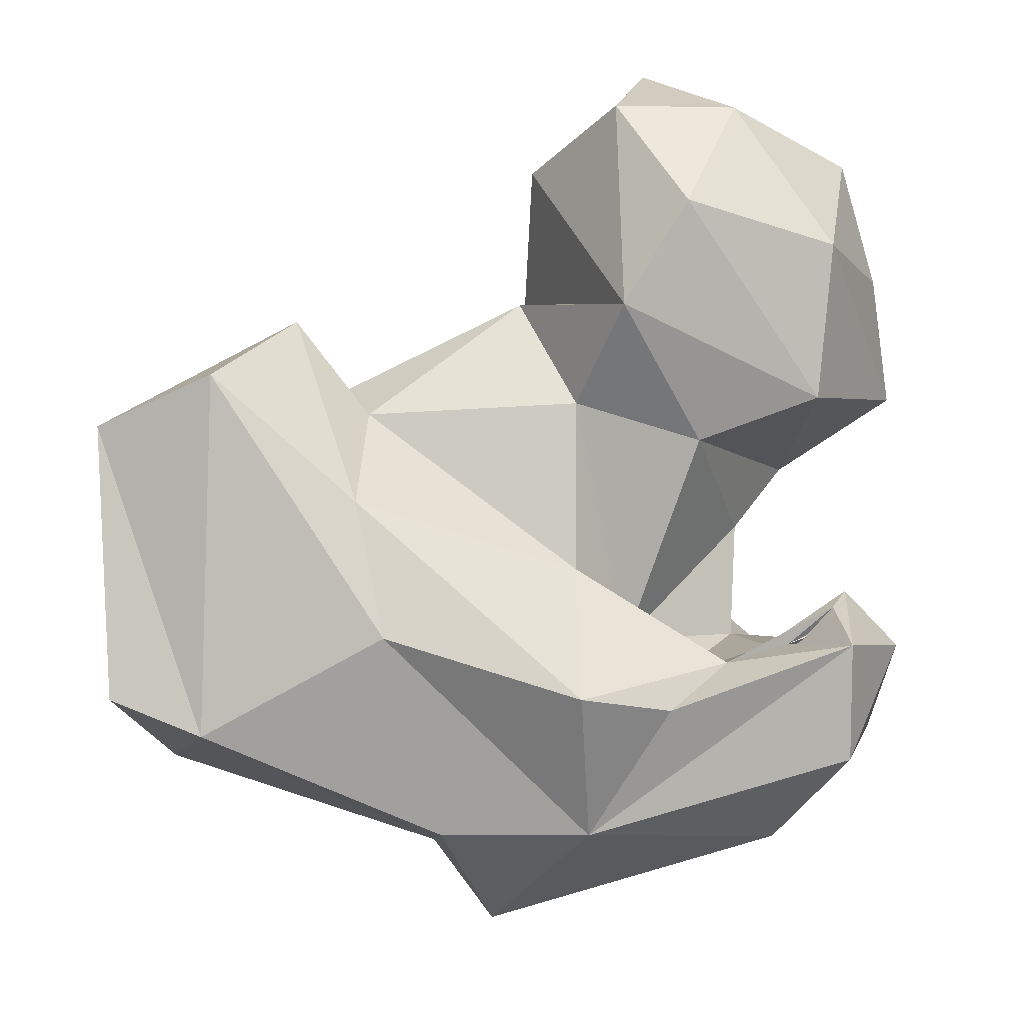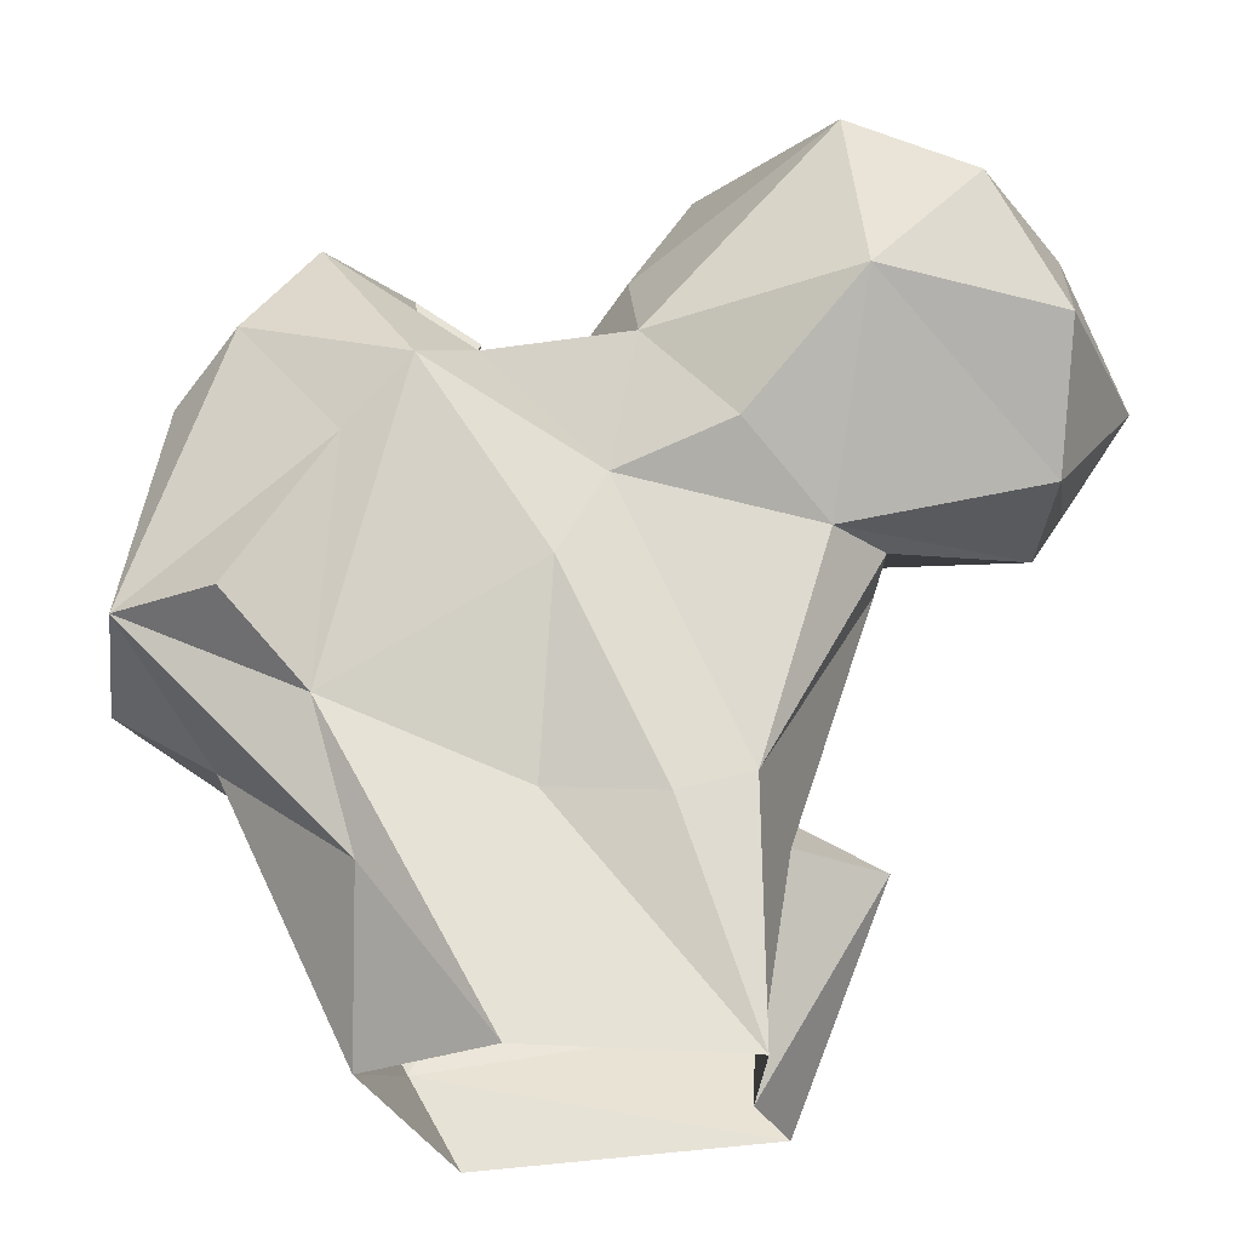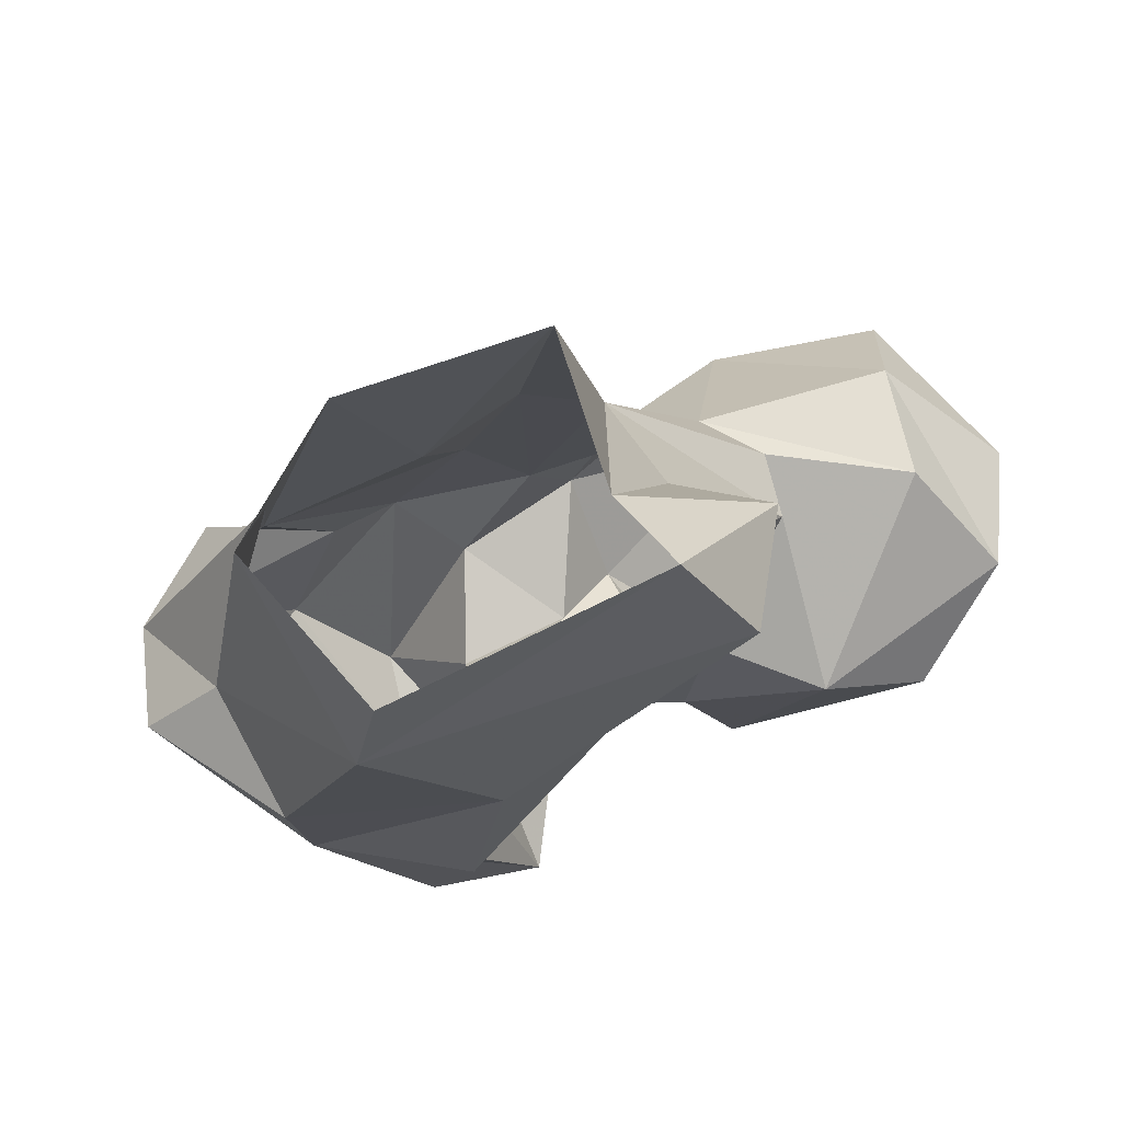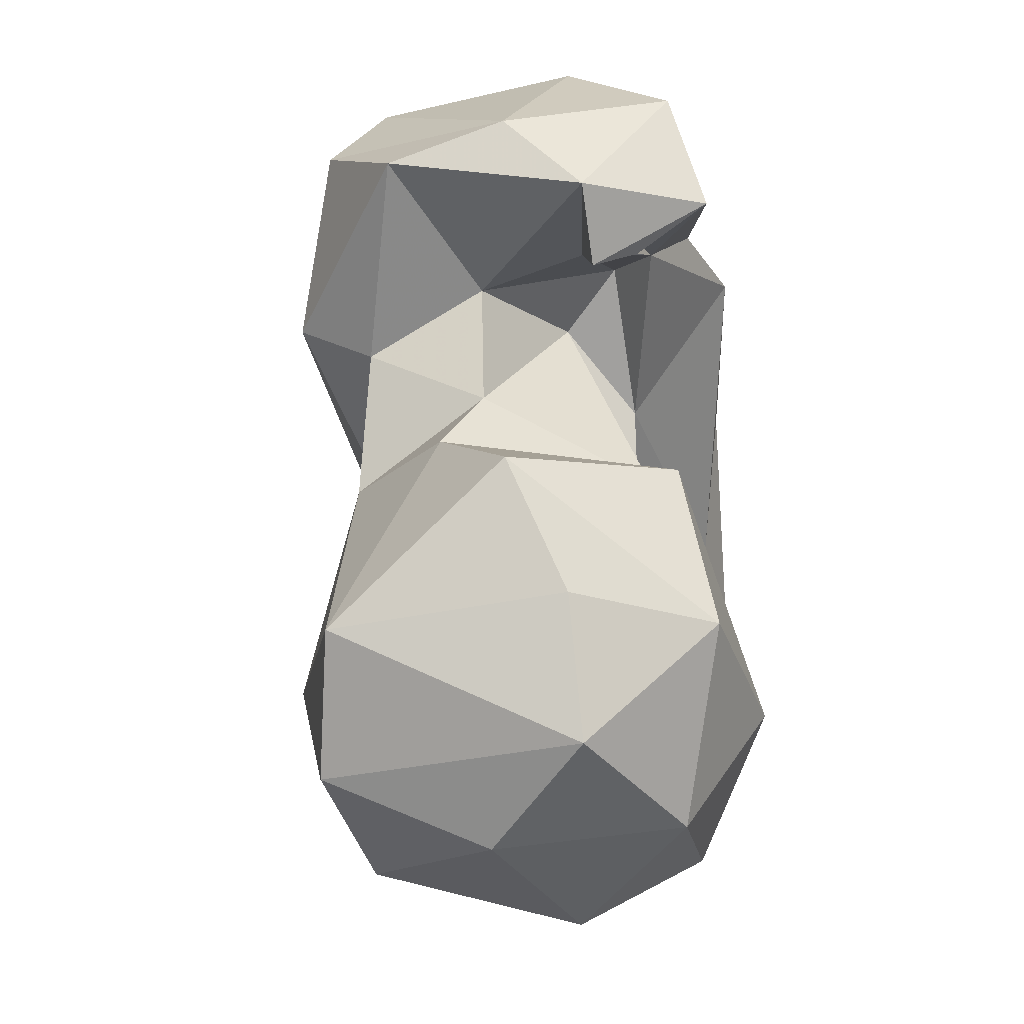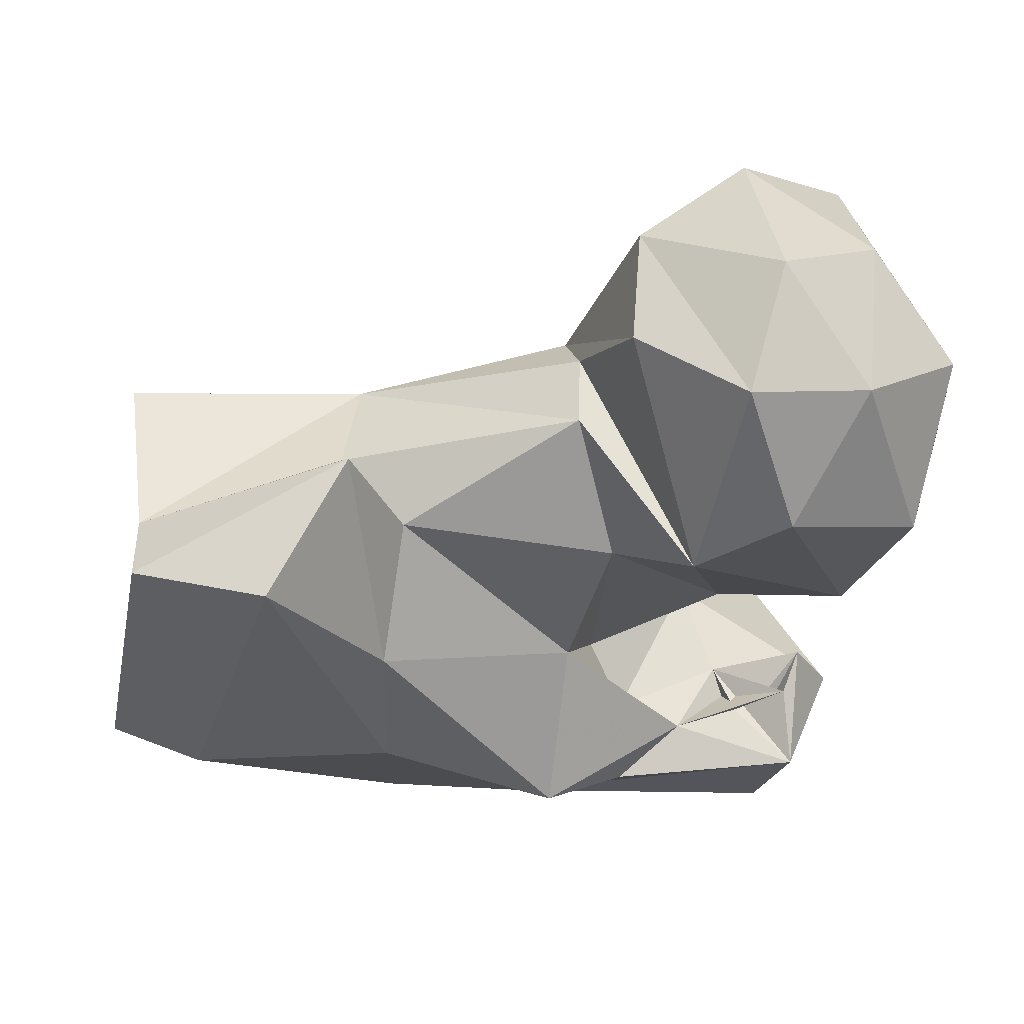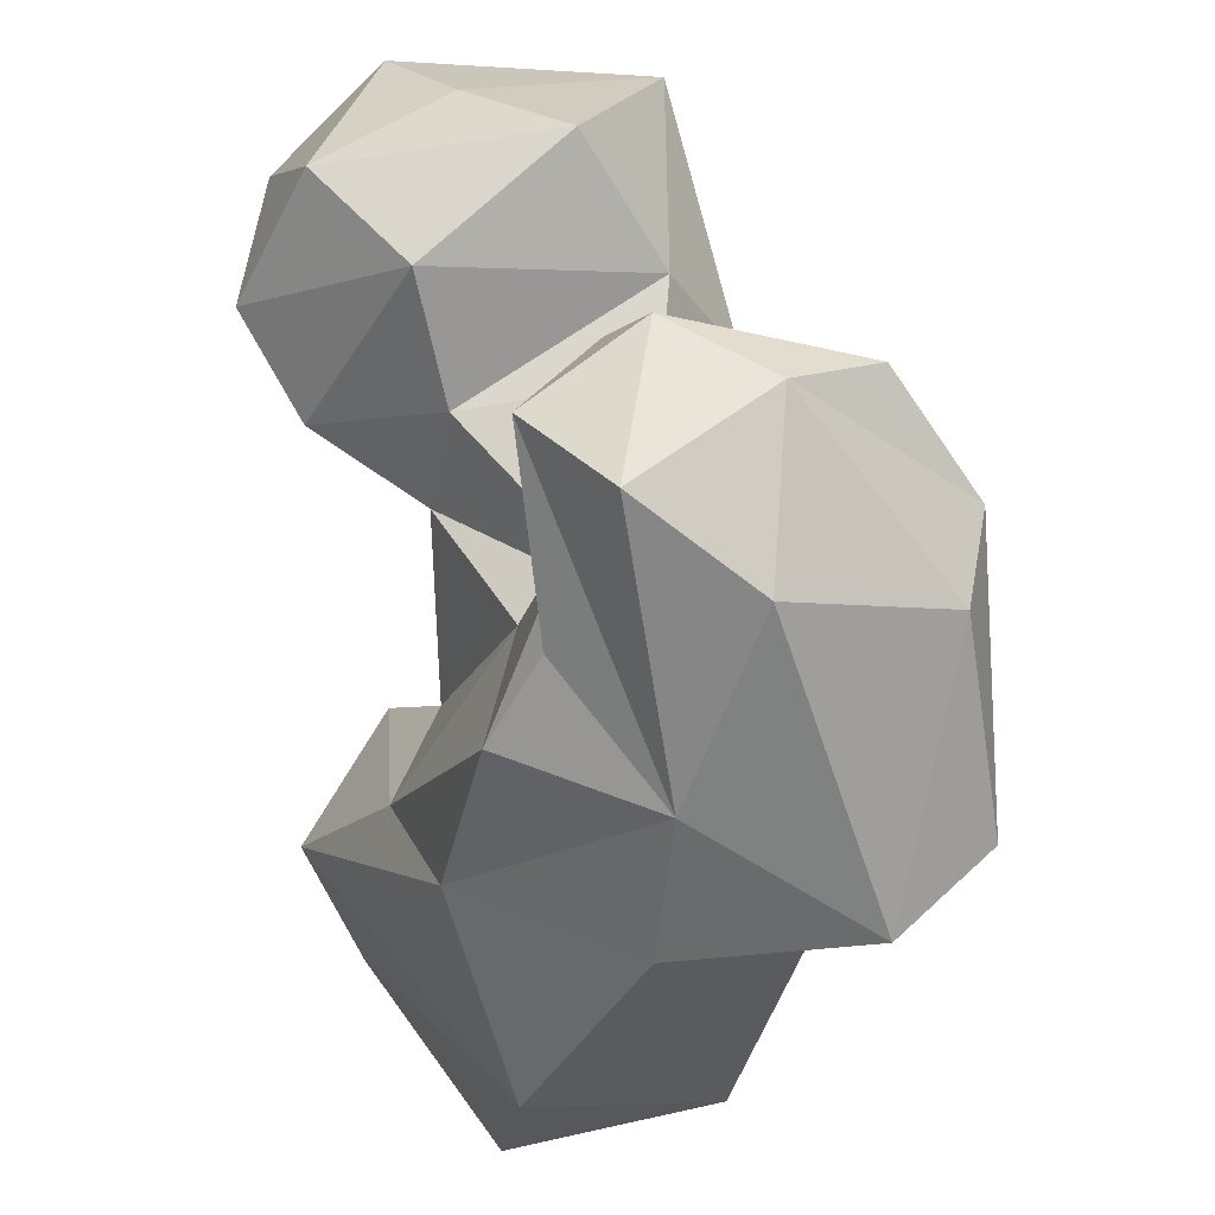
<metadata>
{"format":"obj","ext":"obj","renderer":"f3d","projection":"perspective","resolution":1024,"background":"white","views":[{"elev":-71.0,"azim":-81.8,"up":"+Y"},{"elev":-27.7,"azim":160.9,"up":"+Z"},{"elev":-15.4,"azim":-166.9,"up":"+Y"},{"elev":74.5,"azim":-117.0,"up":"+Z"},{"elev":-14.0,"azim":-97.5,"up":"+Y"},{"elev":31.3,"azim":36.6,"up":"+Z"}]}
</metadata>
<code>
v 300.6 99.28 -0.6194
v 305 96.5 8.849
v 273.7 111.4 1.475
v 314.8 115.2 1.724
v 279.8 118.2 1.851
v 284.7 134.1 0.6004
v 305.9 129 0.8986
v 317.6 124.1 17.36
v 293.4 135.6 22.37
v 268.9 108.3 15.18
v 285.5 135.2 25.58
v 268.1 122.9 23.33
v 278.7 125.6 23.24
v 296.7 96.53 29.84
v 326.9 109.5 30.16
v 303.6 130.2 23.53
v 283.9 104.7 28.49
v 319.9 96.14 32.41
v 322.7 126.4 31.06
v 278.6 118.6 30.01
v 339.1 118.7 39.62
v 271.2 128.9 48.03
v 304.5 137 42.34
v 336.3 106.8 35.45
v 299.5 136.5 51.6
v 296.3 108.5 50.59
v 304.9 92.73 49.62
v 331.9 129.1 38.5
v 273 136.1 48.43
v 322.1 95.9 48.16
v 280 140.1 47.95
v 280 116.5 53.02
v 322.5 132.2 53.75
v 334.8 118.6 61.12
v 317.5 137 59.95
v 257.4 133.8 51.46
v 260.4 146 52.82
v 289.7 143.4 55.41
v 308.9 95.95 58.68
v 306.8 101.9 65.41
v 268.6 112.7 59.64
v 327.5 100.8 67.94
v 306.5 111.4 54.97
v 309.1 104.6 58.96
v 331.1 126.7 65.93
v 249.8 126.1 61.73
v 310.3 132.3 64.36
v 262.7 155.1 64.65
v 285.2 113.4 65.82
v 297.8 139.8 64.61
v 281.4 153.7 66.62
v 310.7 119.4 66.88
v 299.7 124.7 69.07
v 249.3 139.8 65.51
v 258.8 114.9 67.85
v 304.9 97.51 78.58
v 308.4 109.1 70.22
v 252.1 127.5 74.64
v 316.9 95.32 76.84
v 295.8 131.3 75.33
v 282 112.9 79.09
v 323.1 123.4 77.99
v 258.1 144.8 77.35
v 271.1 156 77.29
v 306.4 104 72.32
v 308.8 105.9 71.3
v 321 111.7 80.59
v 266.5 117.1 82.85
v 306.1 105.7 75.65
v 303.6 105.8 77.67
v 306.1 106.1 77.29
v 303.9 110.6 79.59
v 310.2 108.7 84.4
v 281.9 149.6 84.57
v 261.7 133.7 86.47
v 288.2 128.2 88.29
v 274.3 128.8 88.12
f 61 76 68
f 64 75 74
f 50 74 60
f 58 75 63
f 60 76 61
f 56 73 72
f 58 68 75
f 52 73 62
f 55 68 58
f 42 67 59
f 68 76 77
f 57 70 69
f 57 69 72
f 65 71 69
f 65 66 71
f 66 70 71
f 40 65 70
f 49 60 61
f 57 66 65
f 40 56 65
f 48 63 64
f 45 62 67
f 74 77 76
f 41 61 55
f 57 72 73
f 56 57 65
f 50 60 53
f 47 52 62
f 52 57 73
f 46 55 58
f 34 45 67
f 48 64 51
f 48 54 63
f 41 49 61
f 30 42 59
f 30 59 56
f 32 49 41
f 41 55 46
f 19 35 33
f 24 34 42
f 25 50 47
f 40 57 44
f 35 62 45
f 37 46 54
f 43 53 49
f 33 35 45
f 43 44 52
f 43 52 53
f 14 27 17
f 22 41 29
f 21 45 34
f 37 48 51
f 46 58 54
f 36 46 37
f 32 43 49
f 17 27 26
f 26 40 44
f 74 75 77
f 25 38 50
f 27 39 40
f 39 56 40
f 29 36 31
f 25 31 38
f 21 33 45
f 47 50 53
f 26 44 43
f 27 30 39
f 29 41 36
f 25 47 35
f 22 32 41
f 24 42 30
f 62 73 67
f 49 53 60
f 50 51 74
f 54 58 63
f 35 47 62
f 19 23 35
f 56 70 57
f 21 34 24
f 56 59 73
f 16 23 19
f 13 20 22
f 36 41 46
f 11 29 31
f 1 4 2
f 37 54 48
f 14 18 30
f 1 2 3
f 21 28 33
f 11 22 29
f 9 25 23
f 47 53 52
f 14 30 27
f 15 21 24
f 20 32 22
f 10 14 17
f 55 61 68
f 17 26 20
f 6 11 9
f 15 24 18
f 9 23 16
f 20 26 32
f 9 11 25
f 19 28 21
f 11 13 22
f 40 70 66
f 7 16 19
f 31 37 51
f 10 17 12
f 7 19 8
f 31 51 38
f 5 12 13
f 56 72 70
f 69 71 72
f 8 21 15
f 2 10 3
f 65 69 70
f 12 17 20
f 59 67 73
f 23 25 35
f 40 66 57
f 2 15 18
f 44 57 52
f 30 56 39
f 26 27 40
f 4 8 15
f 2 18 14
f 11 31 25
f 8 19 21
f 60 74 76
f 51 64 74
f 38 51 50
f 12 20 13
f 63 75 64
f 34 67 42
f 3 12 5
f 6 9 16
f 31 36 37
f 19 33 28
f 68 77 75
f 5 13 11
f 3 10 12
f 18 24 30
f 26 43 32
f 4 7 8
f 2 4 15
f 2 14 10
f 6 16 7
f 70 72 71
f 5 11 6

</code>
